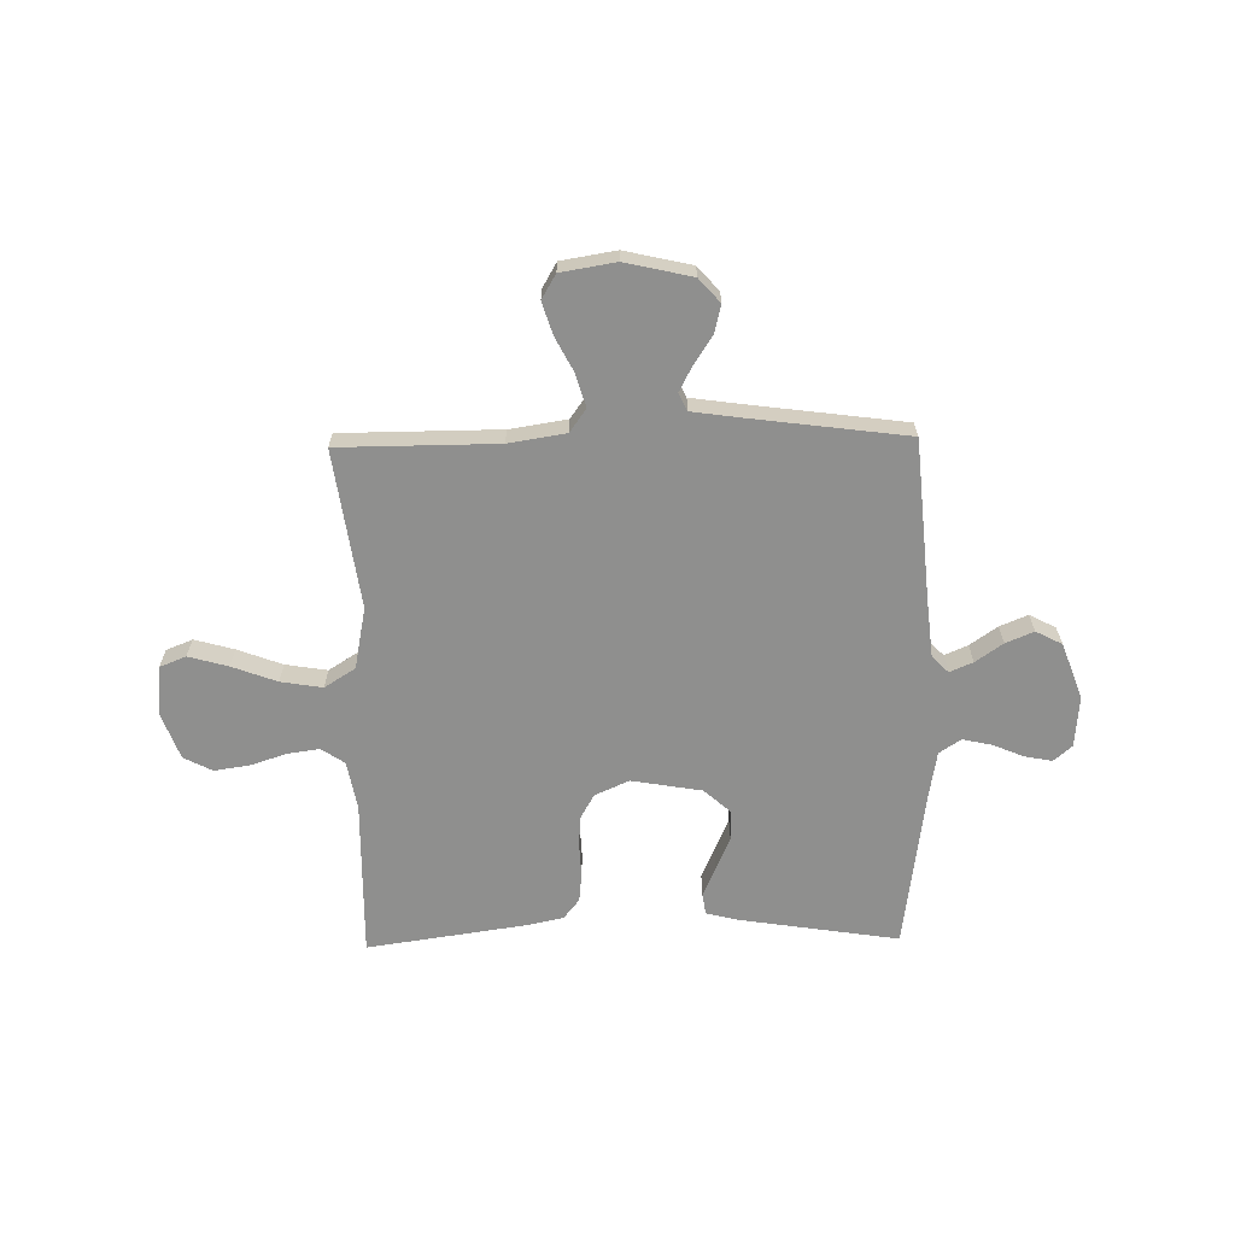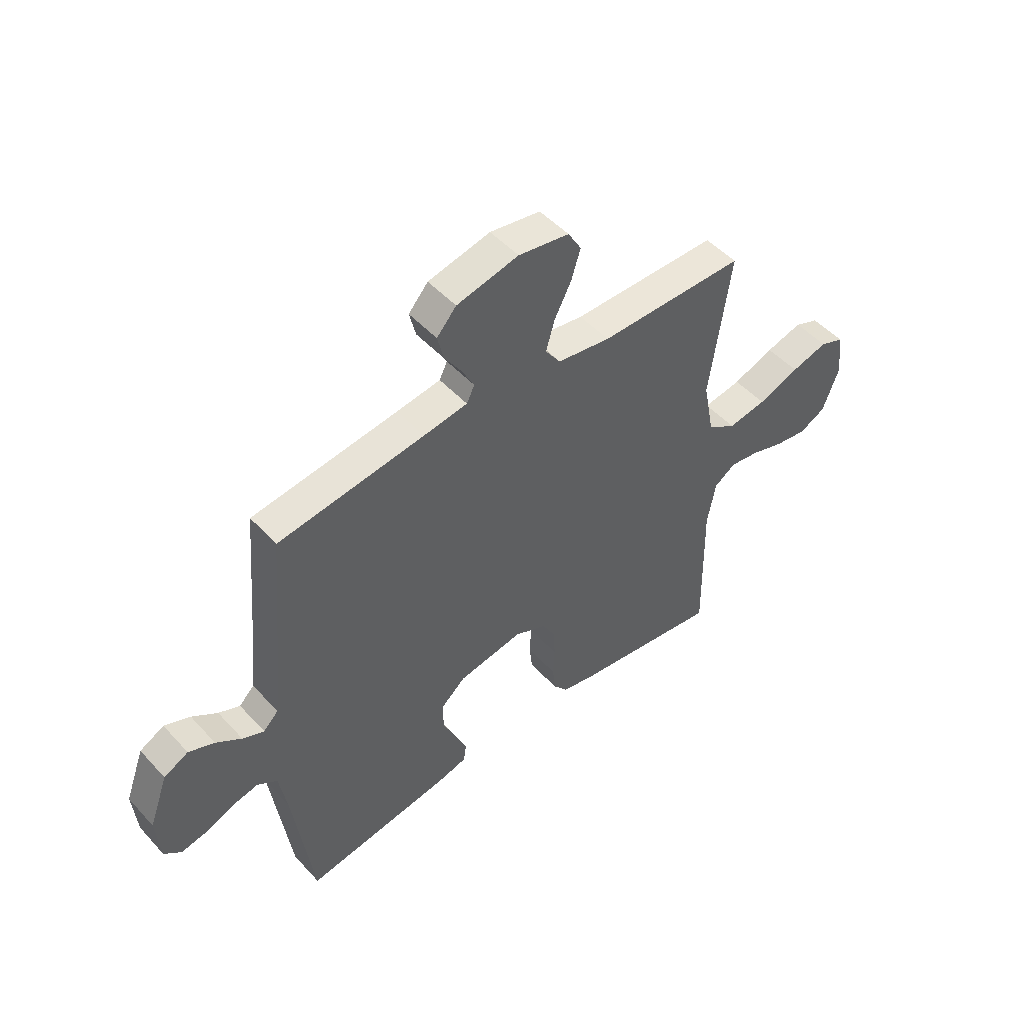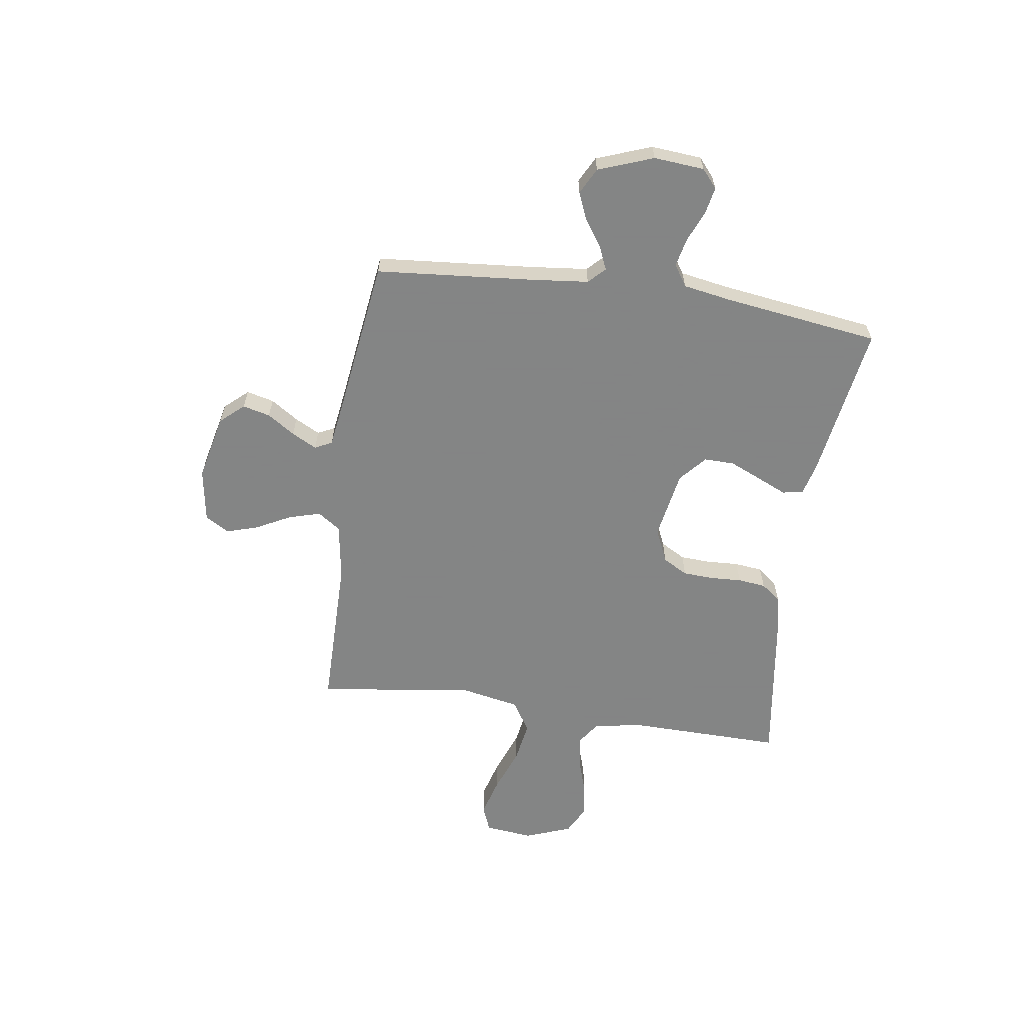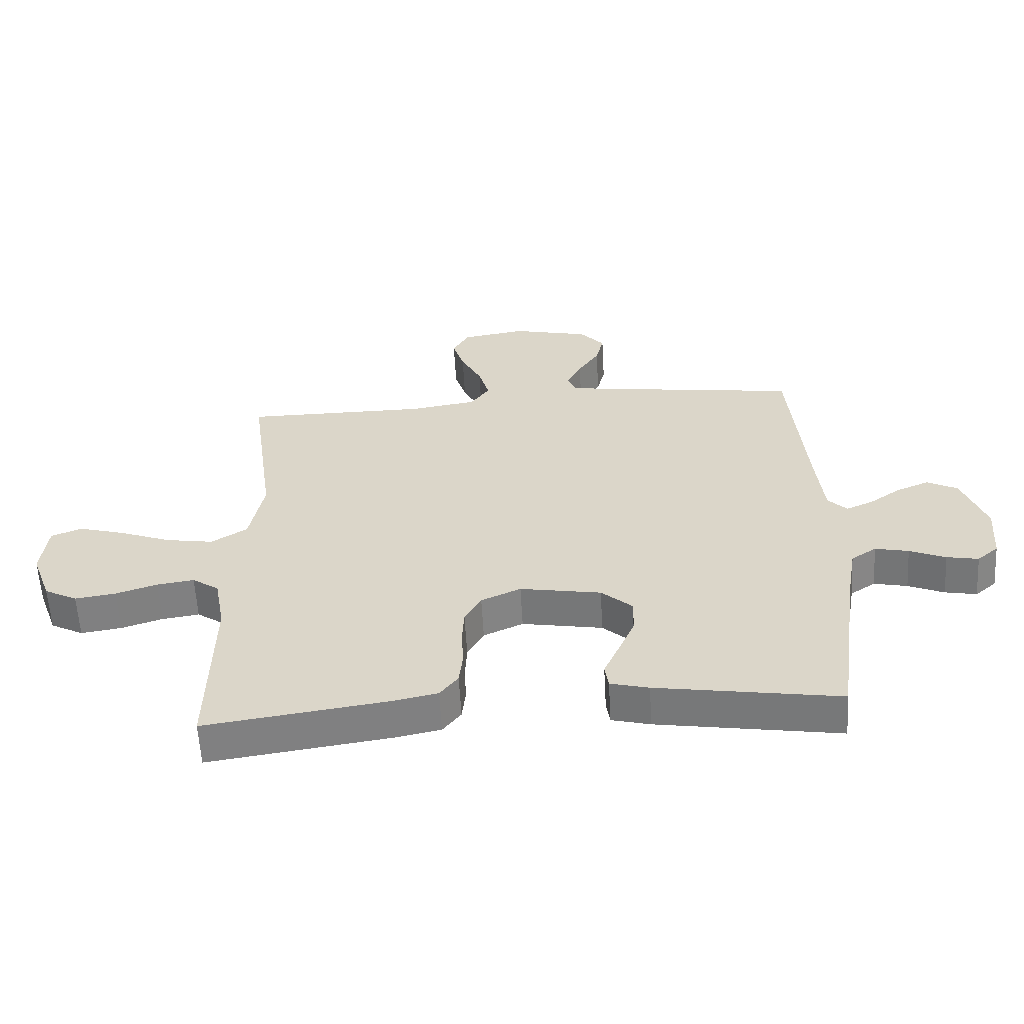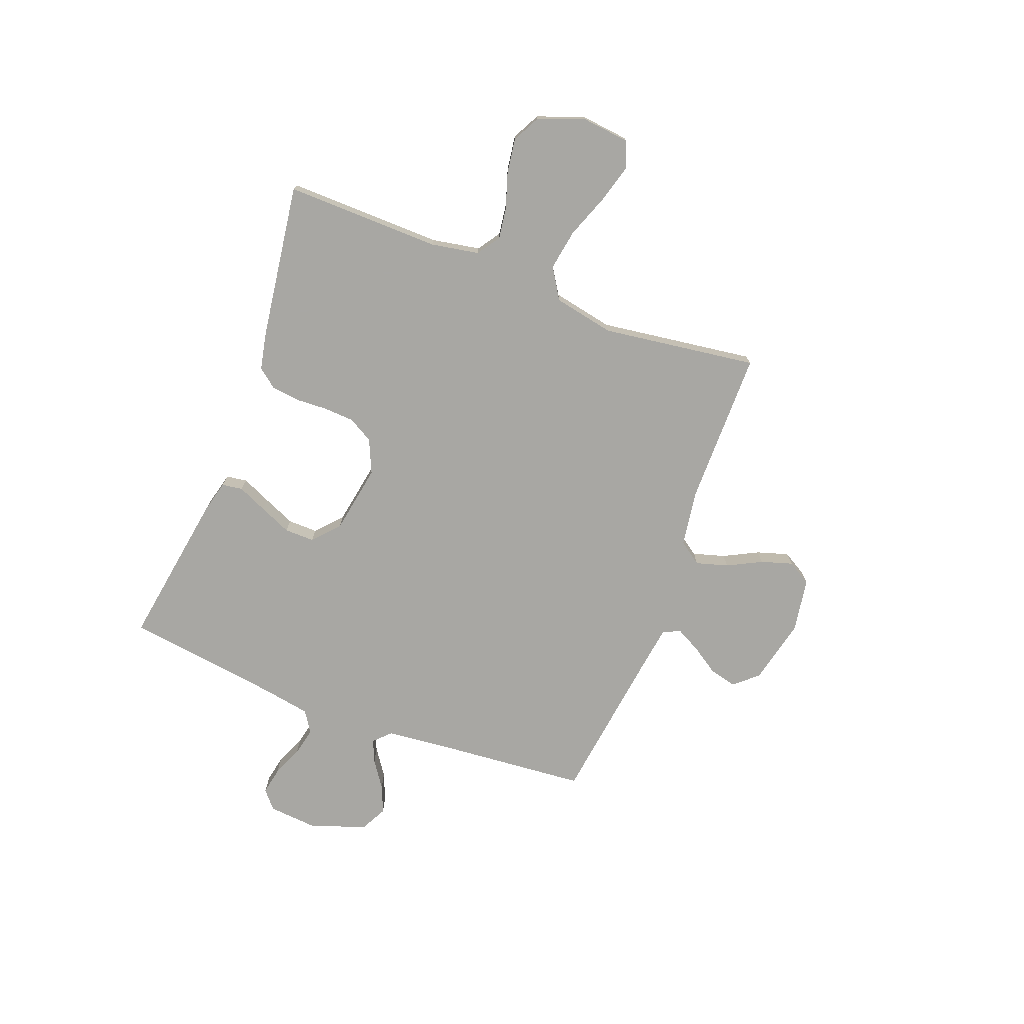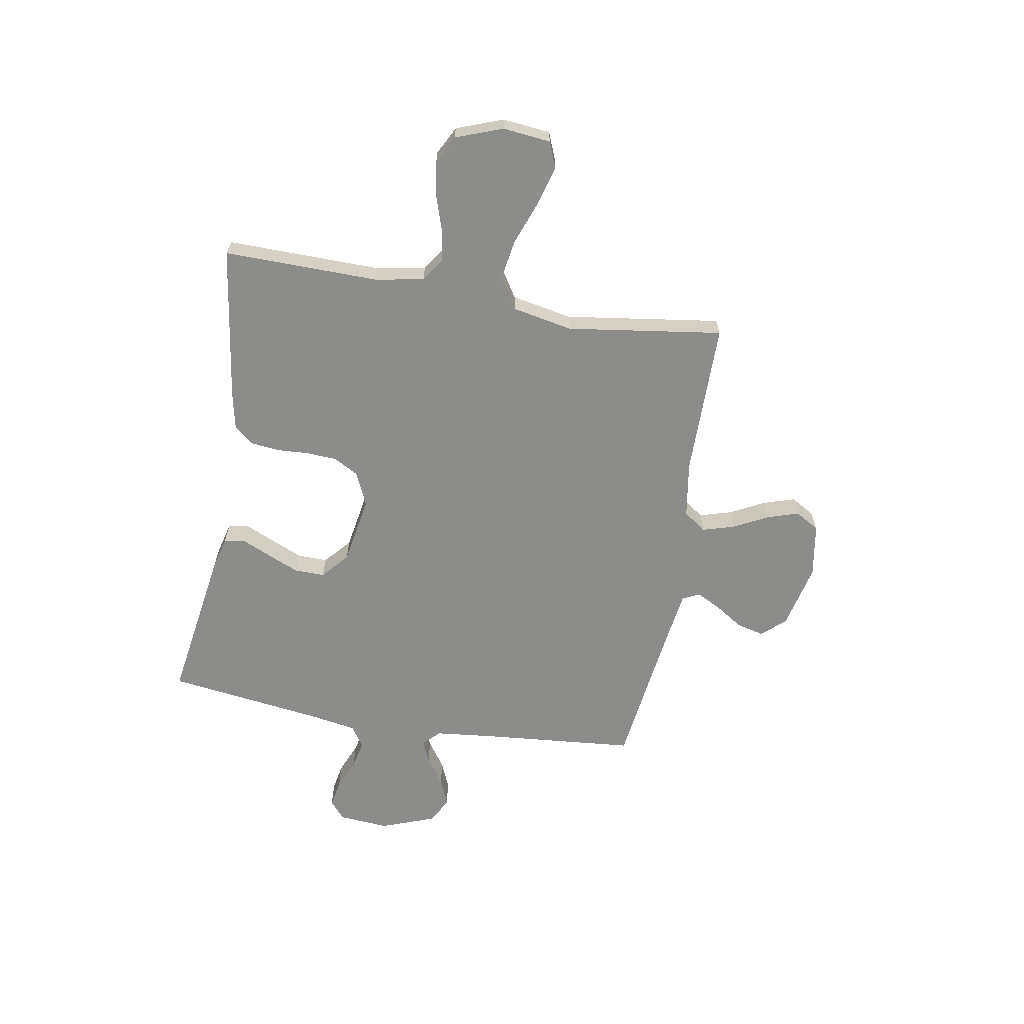
<metadata>
{"format":"obj","ext":"obj","renderer":"f3d","projection":"perspective","resolution":1024,"background":"white","views":[{"elev":-65.2,"azim":1.1,"up":"+Y"},{"elev":49.3,"azim":139.6,"up":"+Z"},{"elev":-61.6,"azim":81.7,"up":"+Y"},{"elev":-59.2,"azim":3.2,"up":"+Z"},{"elev":-74.5,"azim":-110.9,"up":"+Y"},{"elev":-64.1,"azim":-99.7,"up":"+Y"}]}
</metadata>
<code>
v 0.5 0.07 0.5
v 0.526 0.07 0.2
v 0.538 0.07 0.086
v 0.569 0.07 0.055
v 0.613 0.07 0.074
v 0.665 0.07 0.11
v 0.718 0.07 0.132
v 0.768 0.07 0.106
v 0.807 0.07 0
v 0.799 0.07 -0.097
v 0.764 0.07 -0.127
v 0.712 0.07 -0.117
v 0.653 0.07 -0.092
v 0.598 0.07 -0.08
v 0.557 0.07 -0.107
v 0.541 0.07 -0.2
v 0.5 0.07 -0.5
v 0.2 0.07 -0.453
v 0.137 0.07 -0.437
v 0.131 0.07 -0.397
v 0.156 0.07 -0.341
v 0.183 0.07 -0.279
v 0.184 0.07 -0.221
v 0.133 0.07 -0.176
v 0 0.07 -0.153
v -0.065 0.07 -0.182
v -0.092 0.07 -0.23
v -0.095 0.07 -0.289
v -0.092 0.07 -0.35
v -0.098 0.07 -0.404
v -0.128 0.07 -0.442
v -0.2 0.07 -0.457
v -0.5 0.07 -0.5
v -0.495 0.07 -0.2
v -0.512 0.07 -0.107
v -0.556 0.07 -0.077
v -0.617 0.07 -0.086
v -0.685 0.07 -0.108
v -0.752 0.07 -0.118
v -0.806 0.07 -0.09
v -0.839 0.07 0
v -0.829 0.07 0.092
v -0.779 0.07 0.112
v -0.704 0.07 0.091
v -0.619 0.07 0.059
v -0.54 0.07 0.046
v -0.481 0.07 0.083
v -0.458 0.07 0.2
v -0.5 0.07 0.5
v -0.2 0.07 0.501
v -0.091 0.07 0.518
v -0.06 0.07 0.562
v -0.078 0.07 0.624
v -0.112 0.07 0.69
v -0.131 0.07 0.751
v -0.104 0.07 0.797
v 0 0.07 0.814
v 0.127 0.07 0.785
v 0.167 0.07 0.74
v 0.154 0.07 0.687
v 0.119 0.07 0.634
v 0.094 0.07 0.586
v 0.11 0.07 0.553
v 0.2 0.07 0.54
v 0.5 0 0.5
v 0.526 0 0.2
v 0.538 0 0.086
v 0.569 0 0.055
v 0.613 0 0.074
v 0.665 0 0.11
v 0.718 0 0.132
v 0.768 0 0.106
v 0.807 0 0
v 0.799 0 -0.097
v 0.764 0 -0.127
v 0.712 0 -0.117
v 0.653 0 -0.092
v 0.598 0 -0.08
v 0.557 0 -0.107
v 0.541 0 -0.2
v 0.5 0 -0.5
v 0.2 0 -0.453
v 0.137 0 -0.437
v 0.131 0 -0.397
v 0.156 0 -0.341
v 0.183 0 -0.279
v 0.184 0 -0.221
v 0.133 0 -0.176
v 0 0 -0.153
v -0.065 0 -0.182
v -0.092 0 -0.23
v -0.095 0 -0.289
v -0.092 0 -0.35
v -0.098 0 -0.404
v -0.128 0 -0.442
v -0.2 0 -0.457
v -0.5 0 -0.5
v -0.495 0 -0.2
v -0.512 0 -0.107
v -0.556 0 -0.077
v -0.617 0 -0.086
v -0.685 0 -0.108
v -0.752 0 -0.118
v -0.806 0 -0.09
v -0.839 0 0
v -0.829 0 0.092
v -0.779 0 0.112
v -0.704 0 0.091
v -0.619 0 0.059
v -0.54 0 0.046
v -0.481 0 0.083
v -0.458 0 0.2
v -0.5 0 0.5
v -0.2 0 0.501
v -0.091 0 0.518
v -0.06 0 0.562
v -0.078 0 0.624
v -0.112 0 0.69
v -0.131 0 0.751
v -0.104 0 0.797
v 0 0 0.814
v 0.127 0 0.785
v 0.167 0 0.74
v 0.154 0 0.687
v 0.119 0 0.634
v 0.094 0 0.586
v 0.11 0 0.553
v 0.2 0 0.54
f 59 60 61
f 58 59 61
f 57 58 61
f 56 57 61
f 55 56 61
f 54 55 61
f 53 54 61
f 52 53 61 62
f 51 52 62 63
f 48 49 50
f 47 48 50 51
f 43 44 45
f 42 43 45
f 41 42 45
f 40 41 45
f 39 40 45
f 38 39 45
f 37 38 45
f 36 37 45 46
f 35 36 46 47
f 32 33 34
f 31 32 34
f 30 31 34
f 29 30 34
f 28 29 34
f 35 47 51
f 34 35 51
f 28 34 51
f 27 28 51
f 19 20 21
f 18 19 21
f 17 18 21
f 16 17 21
f 15 16 21 22
f 14 15 22 23
f 11 12 13
f 10 11 13
f 9 10 13
f 8 9 13
f 7 8 13
f 6 7 13
f 5 6 13
f 4 5 13 14
f 14 23 24
f 4 14 24
f 3 4 24
f 64 1 2
f 51 63 64
f 27 51 64
f 26 27 64
f 25 26 64 2
f 2 3 24 25
f 125 124 123
f 125 123 122
f 125 122 121
f 125 121 120
f 125 120 119
f 125 119 118
f 125 118 117
f 126 125 117 116
f 127 126 116 115
f 114 113 112
f 115 114 112 111
f 109 108 107
f 109 107 106
f 109 106 105
f 109 105 104
f 109 104 103
f 109 103 102
f 109 102 101
f 110 109 101 100
f 111 110 100 99
f 98 97 96
f 98 96 95
f 98 95 94
f 98 94 93
f 98 93 92
f 115 111 99
f 115 99 98
f 115 98 92
f 115 92 91
f 85 84 83
f 85 83 82
f 85 82 81
f 85 81 80
f 86 85 80 79
f 87 86 79 78
f 77 76 75
f 77 75 74
f 77 74 73
f 77 73 72
f 77 72 71
f 77 71 70
f 77 70 69
f 78 77 69 68
f 88 87 78
f 88 78 68
f 88 68 67
f 66 65 128
f 128 127 115
f 128 115 91
f 128 91 90
f 66 128 90 89
f 89 88 67 66
f 1 65 66 2
f 2 66 67 3
f 3 67 68 4
f 4 68 69 5
f 5 69 70 6
f 6 70 71 7
f 7 71 72 8
f 8 72 73 9
f 9 73 74 10
f 10 74 75 11
f 11 75 76 12
f 12 76 77 13
f 13 77 78 14
f 14 78 79 15
f 15 79 80 16
f 16 80 81 17
f 17 81 82 18
f 18 82 83 19
f 19 83 84 20
f 20 84 85 21
f 21 85 86 22
f 22 86 87 23
f 23 87 88 24
f 24 88 89 25
f 25 89 90 26
f 26 90 91 27
f 27 91 92 28
f 28 92 93 29
f 29 93 94 30
f 30 94 95 31
f 31 95 96 32
f 32 96 97 33
f 33 97 98 34
f 34 98 99 35
f 35 99 100 36
f 36 100 101 37
f 37 101 102 38
f 38 102 103 39
f 39 103 104 40
f 40 104 105 41
f 41 105 106 42
f 42 106 107 43
f 43 107 108 44
f 44 108 109 45
f 45 109 110 46
f 46 110 111 47
f 47 111 112 48
f 48 112 113 49
f 49 113 114 50
f 50 114 115 51
f 51 115 116 52
f 52 116 117 53
f 53 117 118 54
f 54 118 119 55
f 55 119 120 56
f 56 120 121 57
f 57 121 122 58
f 58 122 123 59
f 59 123 124 60
f 60 124 125 61
f 61 125 126 62
f 62 126 127 63
f 63 127 128 64
f 64 128 65 1

</code>
